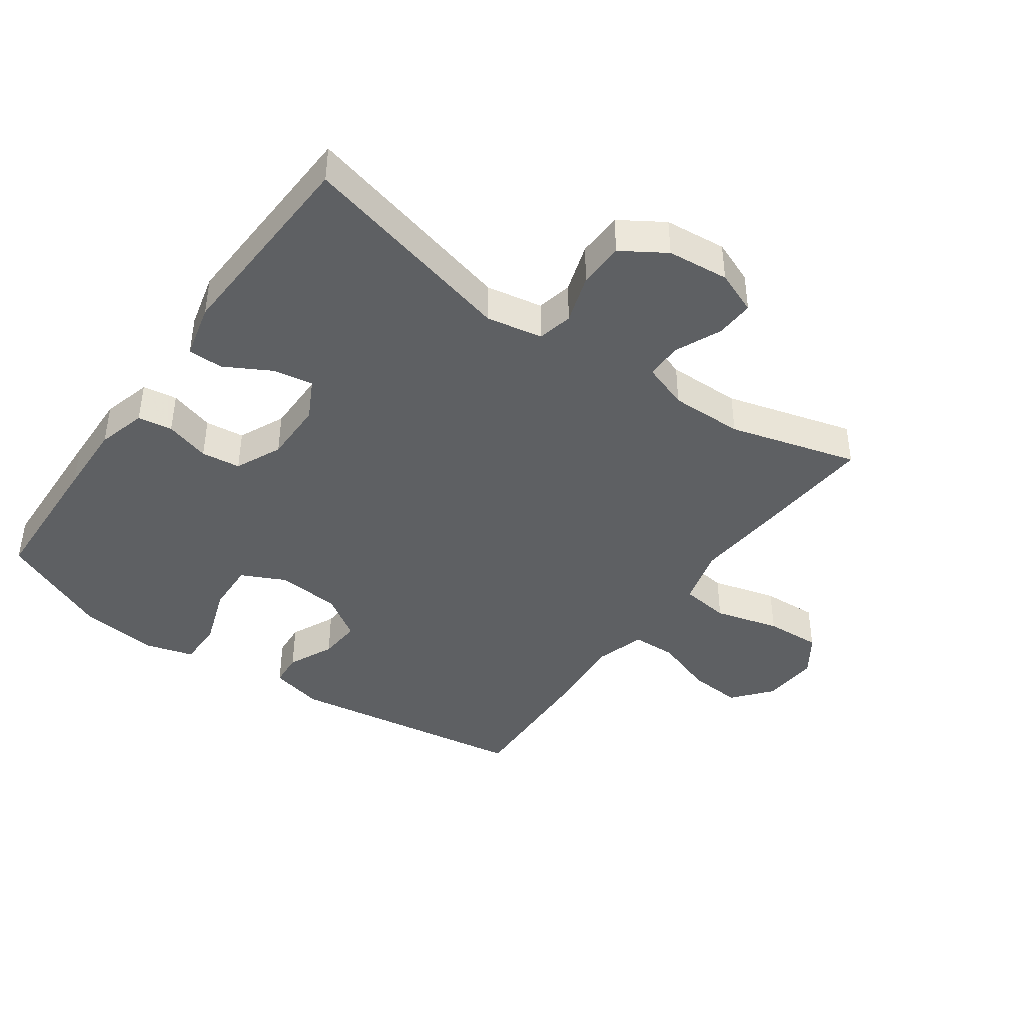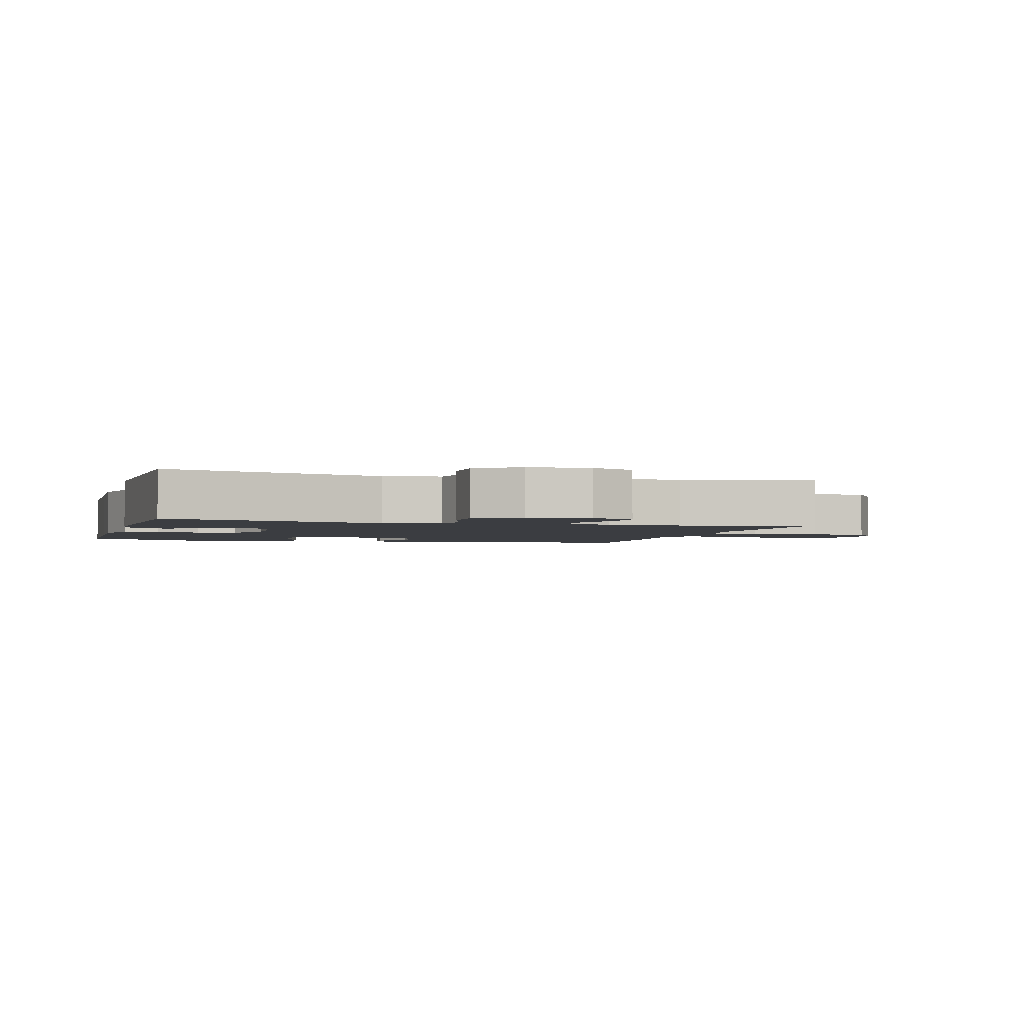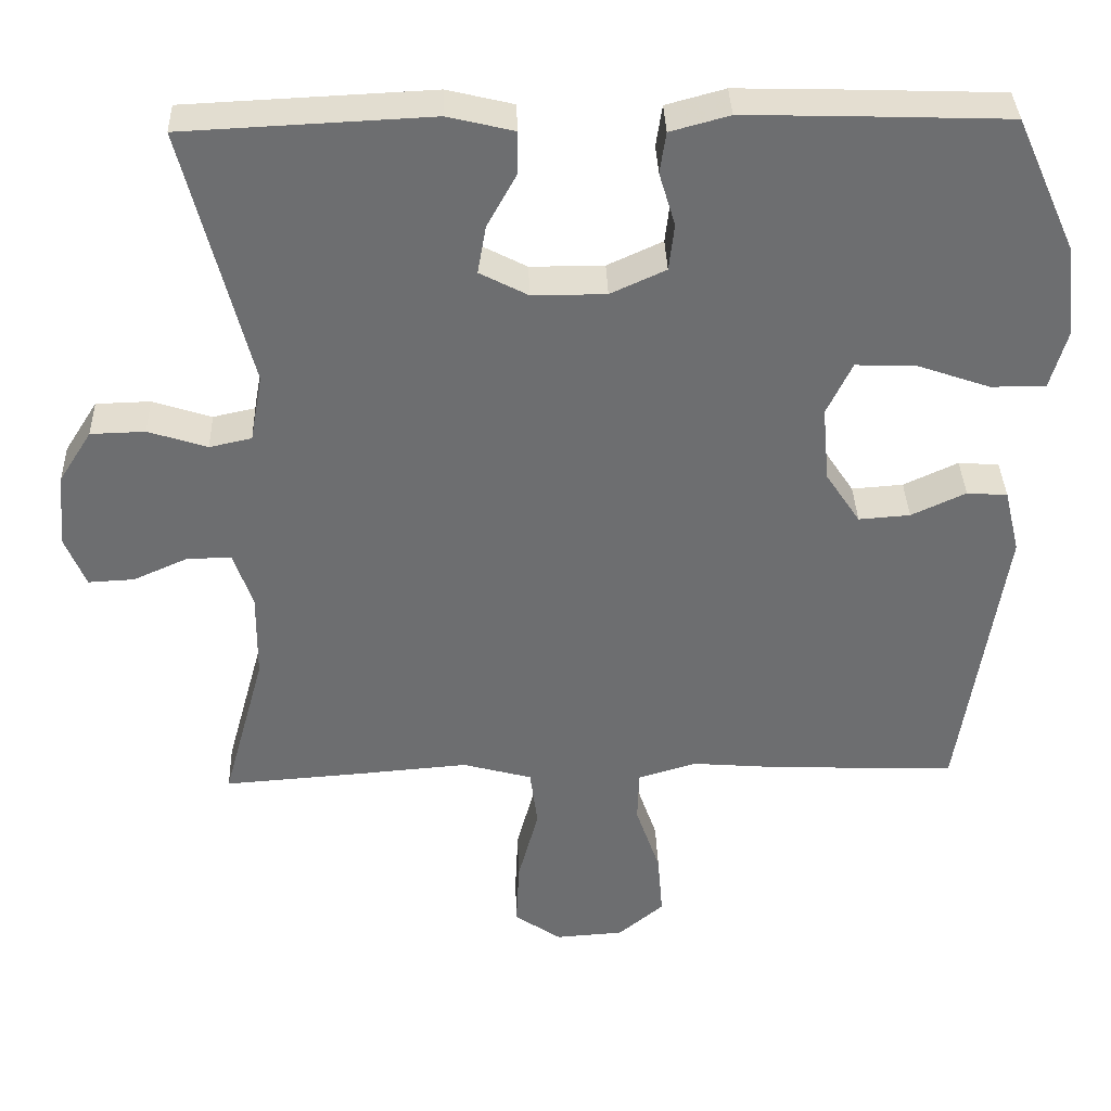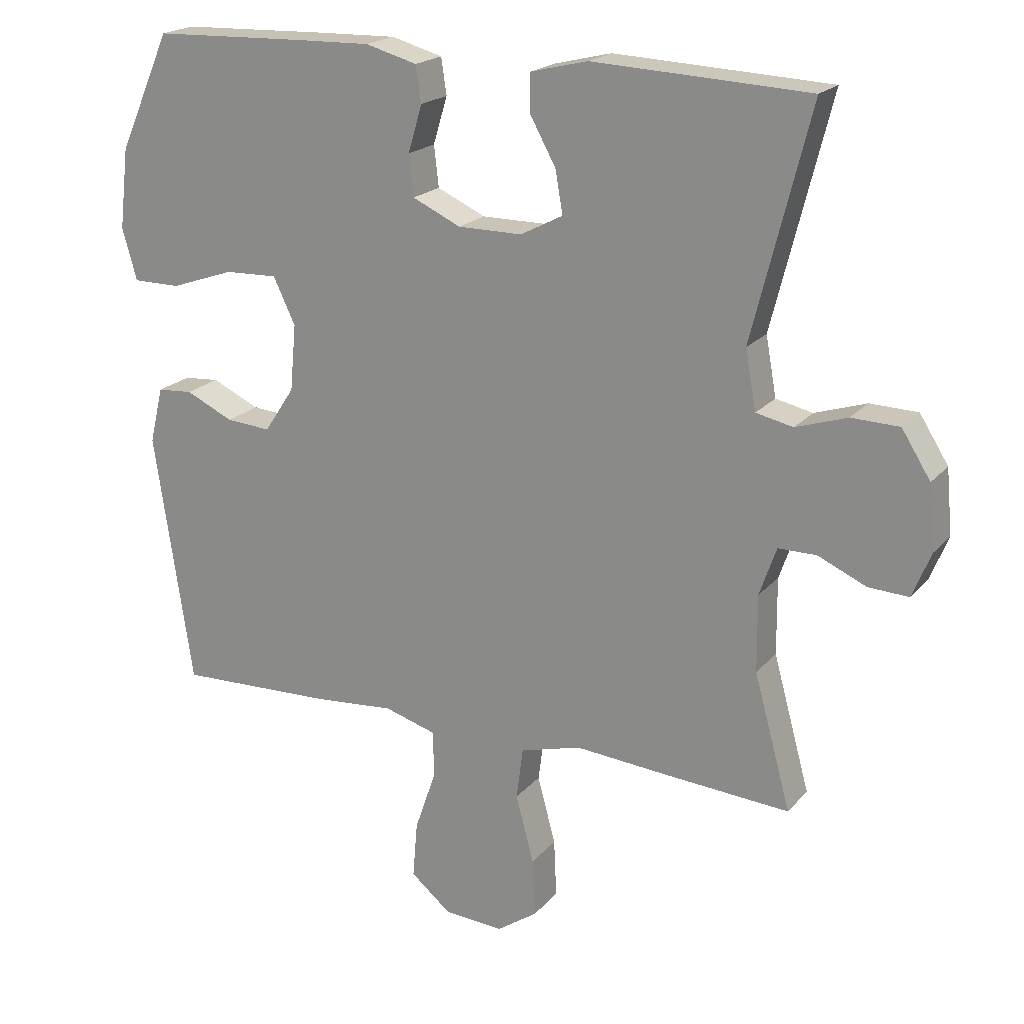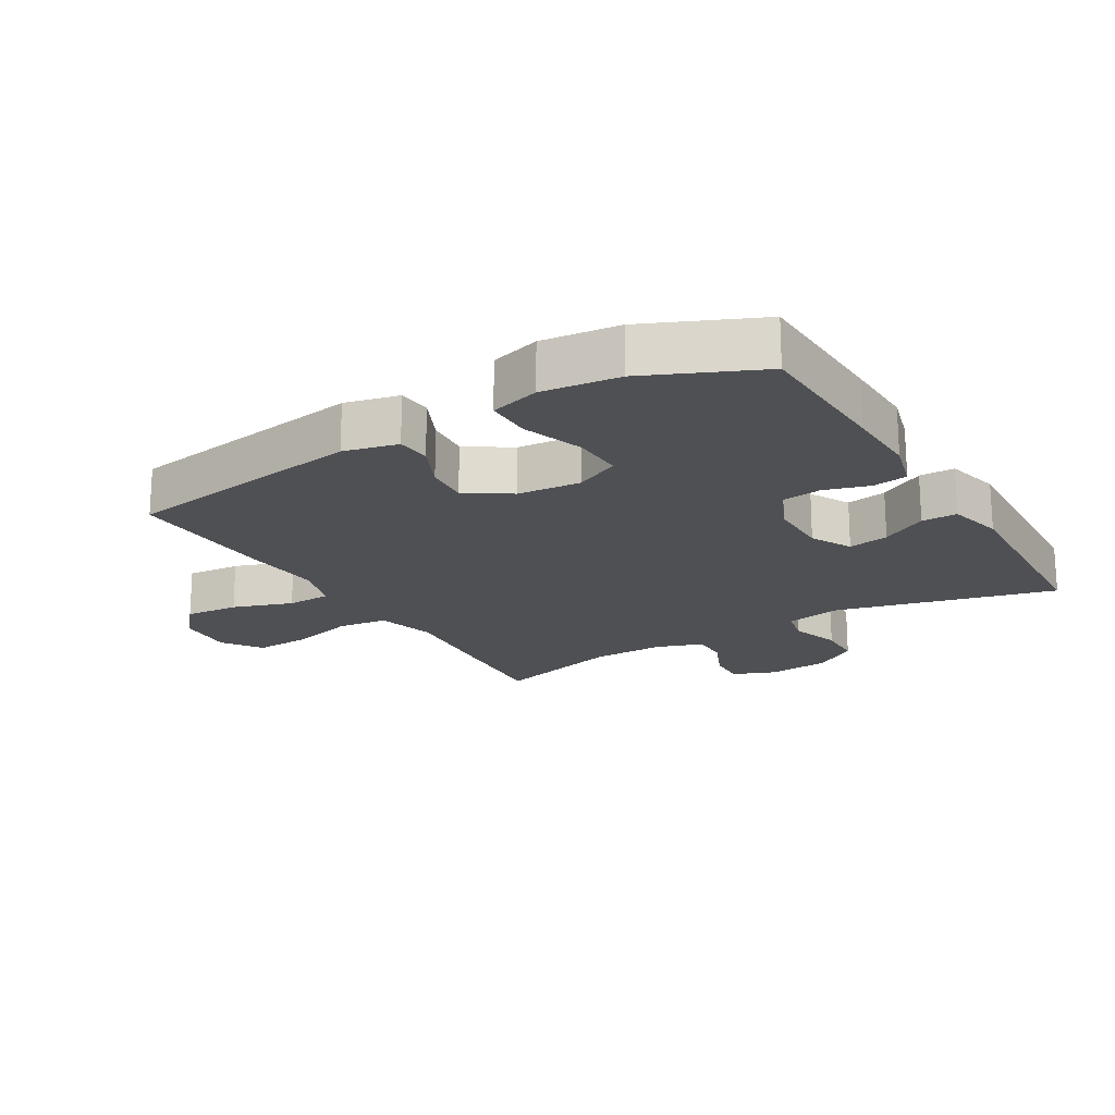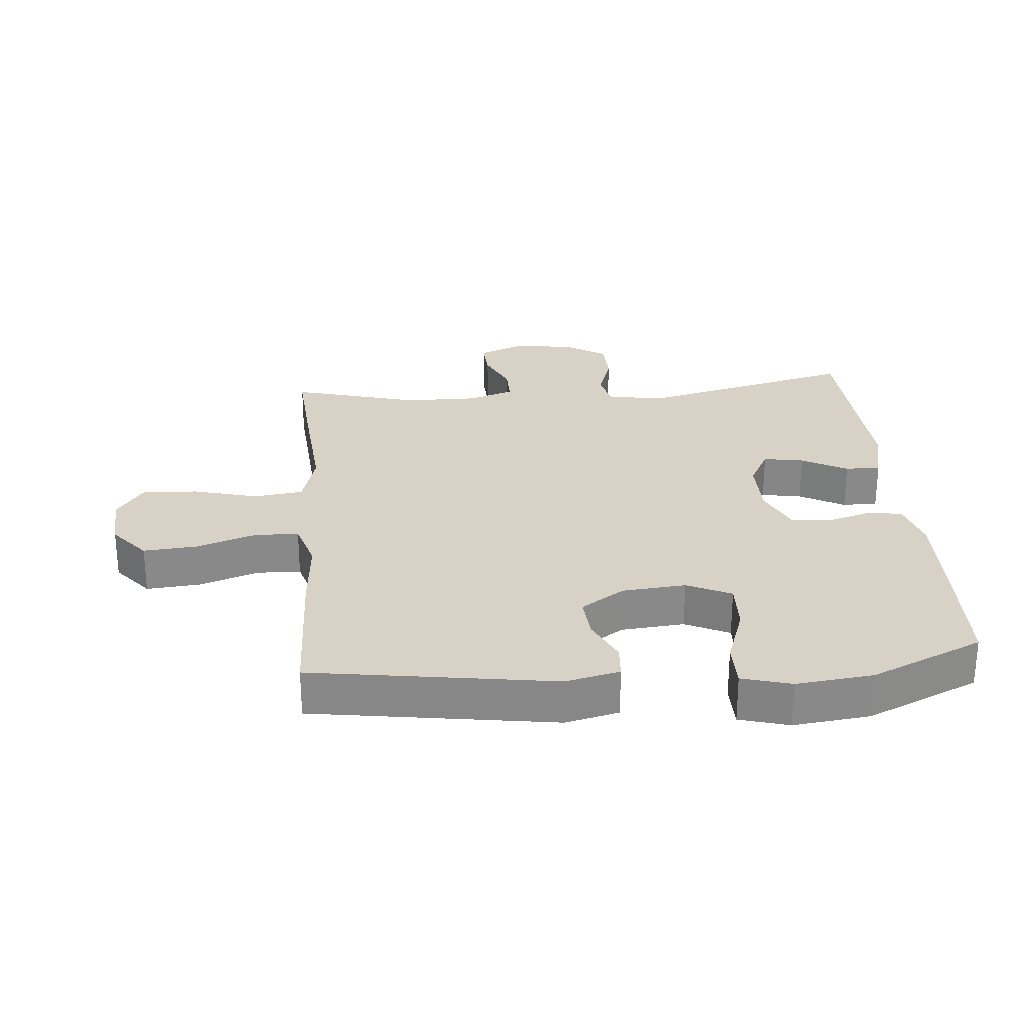
<metadata>
{"format":"obj","ext":"obj","renderer":"f3d","projection":"perspective","resolution":1024,"background":"white","views":[{"elev":-42.1,"azim":54.7,"up":"+Y"},{"elev":-2.4,"azim":74.1,"up":"+Y"},{"elev":36.0,"azim":178.1,"up":"+Z"},{"elev":20.0,"azim":28.1,"up":"+Z"},{"elev":-19.2,"azim":-59.1,"up":"+Y"},{"elev":27.2,"azim":-94.9,"up":"+Y"}]}
</metadata>
<code>
v -0.5 0.07 0.5
v -0.274 0.07 0.508
v -0.16 0.07 0.511
v -0.083 0.07 0.49
v -0.075 0.07 0.436
v -0.096 0.07 0.366
v -0.089 0.07 0.305
v -0.017 0.07 0.272
v 0.079 0.07 0.272
v 0.142 0.07 0.305
v 0.131 0.07 0.368
v 0.092 0.07 0.439
v 0.092 0.07 0.494
v 0.178 0.07 0.515
v 0.5 0.07 0.5
v 0.414 0.07 0.159
v 0.43 0.07 0.071
v 0.485 0.07 0.059
v 0.562 0.07 0.084
v 0.633 0.07 0.082
v 0.676 0.07 0.014
v 0.685 0.07 -0.082
v 0.658 0.07 -0.149
v 0.598 0.07 -0.146
v 0.526 0.07 -0.114
v 0.469 0.07 -0.114
v 0.444 0.07 -0.186
v 0.445 0.07 -0.3
v 0.5 0.07 -0.5
v 0.308 0.07 -0.486
v 0.174 0.07 -0.475
v 0.083 0.07 -0.5
v 0.073 0.07 -0.577
v 0.1 0.07 -0.678
v 0.104 0.07 -0.765
v 0.043 0.07 -0.807
v -0.046 0.07 -0.801
v -0.106 0.07 -0.751
v -0.099 0.07 -0.667
v -0.067 0.07 -0.574
v -0.069 0.07 -0.505
v -0.146 0.07 -0.482
v -0.267 0.07 -0.492
v -0.5 0.07 -0.5
v -0.557 0.07 -0.122
v -0.537 0.07 -0.038
v -0.484 0.07 -0.034
v -0.413 0.07 -0.067
v -0.346 0.07 -0.072
v -0.301 0.07 -0.004
v -0.292 0.07 0.095
v -0.325 0.07 0.164
v -0.404 0.07 0.161
v -0.499 0.07 0.128
v -0.57 0.07 0.128
v -0.592 0.07 0.205
v -0.578 0.07 0.325
v -0.5 0 0.5
v -0.274 0 0.508
v -0.16 0 0.511
v -0.083 0 0.49
v -0.075 0 0.436
v -0.096 0 0.366
v -0.089 0 0.305
v -0.017 0 0.272
v 0.079 0 0.272
v 0.142 0 0.305
v 0.131 0 0.368
v 0.092 0 0.439
v 0.092 0 0.494
v 0.178 0 0.515
v 0.5 0 0.5
v 0.414 0 0.159
v 0.43 0 0.071
v 0.485 0 0.059
v 0.562 0 0.084
v 0.633 0 0.082
v 0.676 0 0.014
v 0.685 0 -0.082
v 0.658 0 -0.149
v 0.598 0 -0.146
v 0.526 0 -0.114
v 0.469 0 -0.114
v 0.444 0 -0.186
v 0.445 0 -0.3
v 0.5 0 -0.5
v 0.308 0 -0.486
v 0.174 0 -0.475
v 0.083 0 -0.5
v 0.073 0 -0.577
v 0.1 0 -0.678
v 0.104 0 -0.765
v 0.043 0 -0.807
v -0.046 0 -0.801
v -0.106 0 -0.751
v -0.099 0 -0.667
v -0.067 0 -0.574
v -0.069 0 -0.505
v -0.146 0 -0.482
v -0.267 0 -0.492
v -0.5 0 -0.5
v -0.557 0 -0.122
v -0.537 0 -0.038
v -0.484 0 -0.034
v -0.413 0 -0.067
v -0.346 0 -0.072
v -0.301 0 -0.004
v -0.292 0 0.095
v -0.325 0 0.164
v -0.404 0 0.161
v -0.499 0 0.128
v -0.57 0 0.128
v -0.592 0 0.205
v -0.578 0 0.325
f 4 5 6
f 3 4 6
f 2 3 6
f 1 2 6
f 57 1 6
f 56 57 6
f 55 56 6
f 54 55 6
f 53 54 6
f 52 53 6 7
f 51 52 7 8
f 50 51 8 9
f 49 50 9 10
f 46 47 48
f 45 46 48
f 44 45 48
f 43 44 48
f 42 43 48
f 41 42 48 49
f 38 39 40
f 37 38 40
f 36 37 40
f 35 36 40
f 34 35 40
f 33 34 40
f 32 33 40 41
f 41 49 10
f 32 41 10
f 31 32 10
f 30 31 10
f 29 30 10
f 28 29 10
f 23 24 25
f 22 23 25
f 21 22 25
f 20 21 25
f 19 20 25
f 18 19 25
f 17 18 25 26
f 14 15 16
f 13 14 16
f 12 13 16
f 11 12 16
f 11 16 17
f 10 11 17
f 28 10 17
f 27 28 17
f 17 26 27
f 63 62 61
f 63 61 60
f 63 60 59
f 63 59 58
f 63 58 114
f 63 114 113
f 63 113 112
f 63 112 111
f 63 111 110
f 64 63 110 109
f 65 64 109 108
f 66 65 108 107
f 67 66 107 106
f 105 104 103
f 105 103 102
f 105 102 101
f 105 101 100
f 105 100 99
f 106 105 99 98
f 97 96 95
f 97 95 94
f 97 94 93
f 97 93 92
f 97 92 91
f 97 91 90
f 98 97 90 89
f 67 106 98
f 67 98 89
f 67 89 88
f 67 88 87
f 67 87 86
f 67 86 85
f 82 81 80
f 82 80 79
f 82 79 78
f 82 78 77
f 82 77 76
f 82 76 75
f 83 82 75 74
f 73 72 71
f 73 71 70
f 73 70 69
f 73 69 68
f 74 73 68
f 74 68 67
f 74 67 85
f 74 85 84
f 84 83 74
f 1 58 59 2
f 2 59 60 3
f 3 60 61 4
f 4 61 62 5
f 5 62 63 6
f 6 63 64 7
f 7 64 65 8
f 8 65 66 9
f 9 66 67 10
f 10 67 68 11
f 11 68 69 12
f 12 69 70 13
f 13 70 71 14
f 14 71 72 15
f 15 72 73 16
f 16 73 74 17
f 17 74 75 18
f 18 75 76 19
f 19 76 77 20
f 20 77 78 21
f 21 78 79 22
f 22 79 80 23
f 23 80 81 24
f 24 81 82 25
f 25 82 83 26
f 26 83 84 27
f 27 84 85 28
f 28 85 86 29
f 29 86 87 30
f 30 87 88 31
f 31 88 89 32
f 32 89 90 33
f 33 90 91 34
f 34 91 92 35
f 35 92 93 36
f 36 93 94 37
f 37 94 95 38
f 38 95 96 39
f 39 96 97 40
f 40 97 98 41
f 41 98 99 42
f 42 99 100 43
f 43 100 101 44
f 44 101 102 45
f 45 102 103 46
f 46 103 104 47
f 47 104 105 48
f 48 105 106 49
f 49 106 107 50
f 50 107 108 51
f 51 108 109 52
f 52 109 110 53
f 53 110 111 54
f 54 111 112 55
f 55 112 113 56
f 56 113 114 57
f 57 114 58 1

</code>
